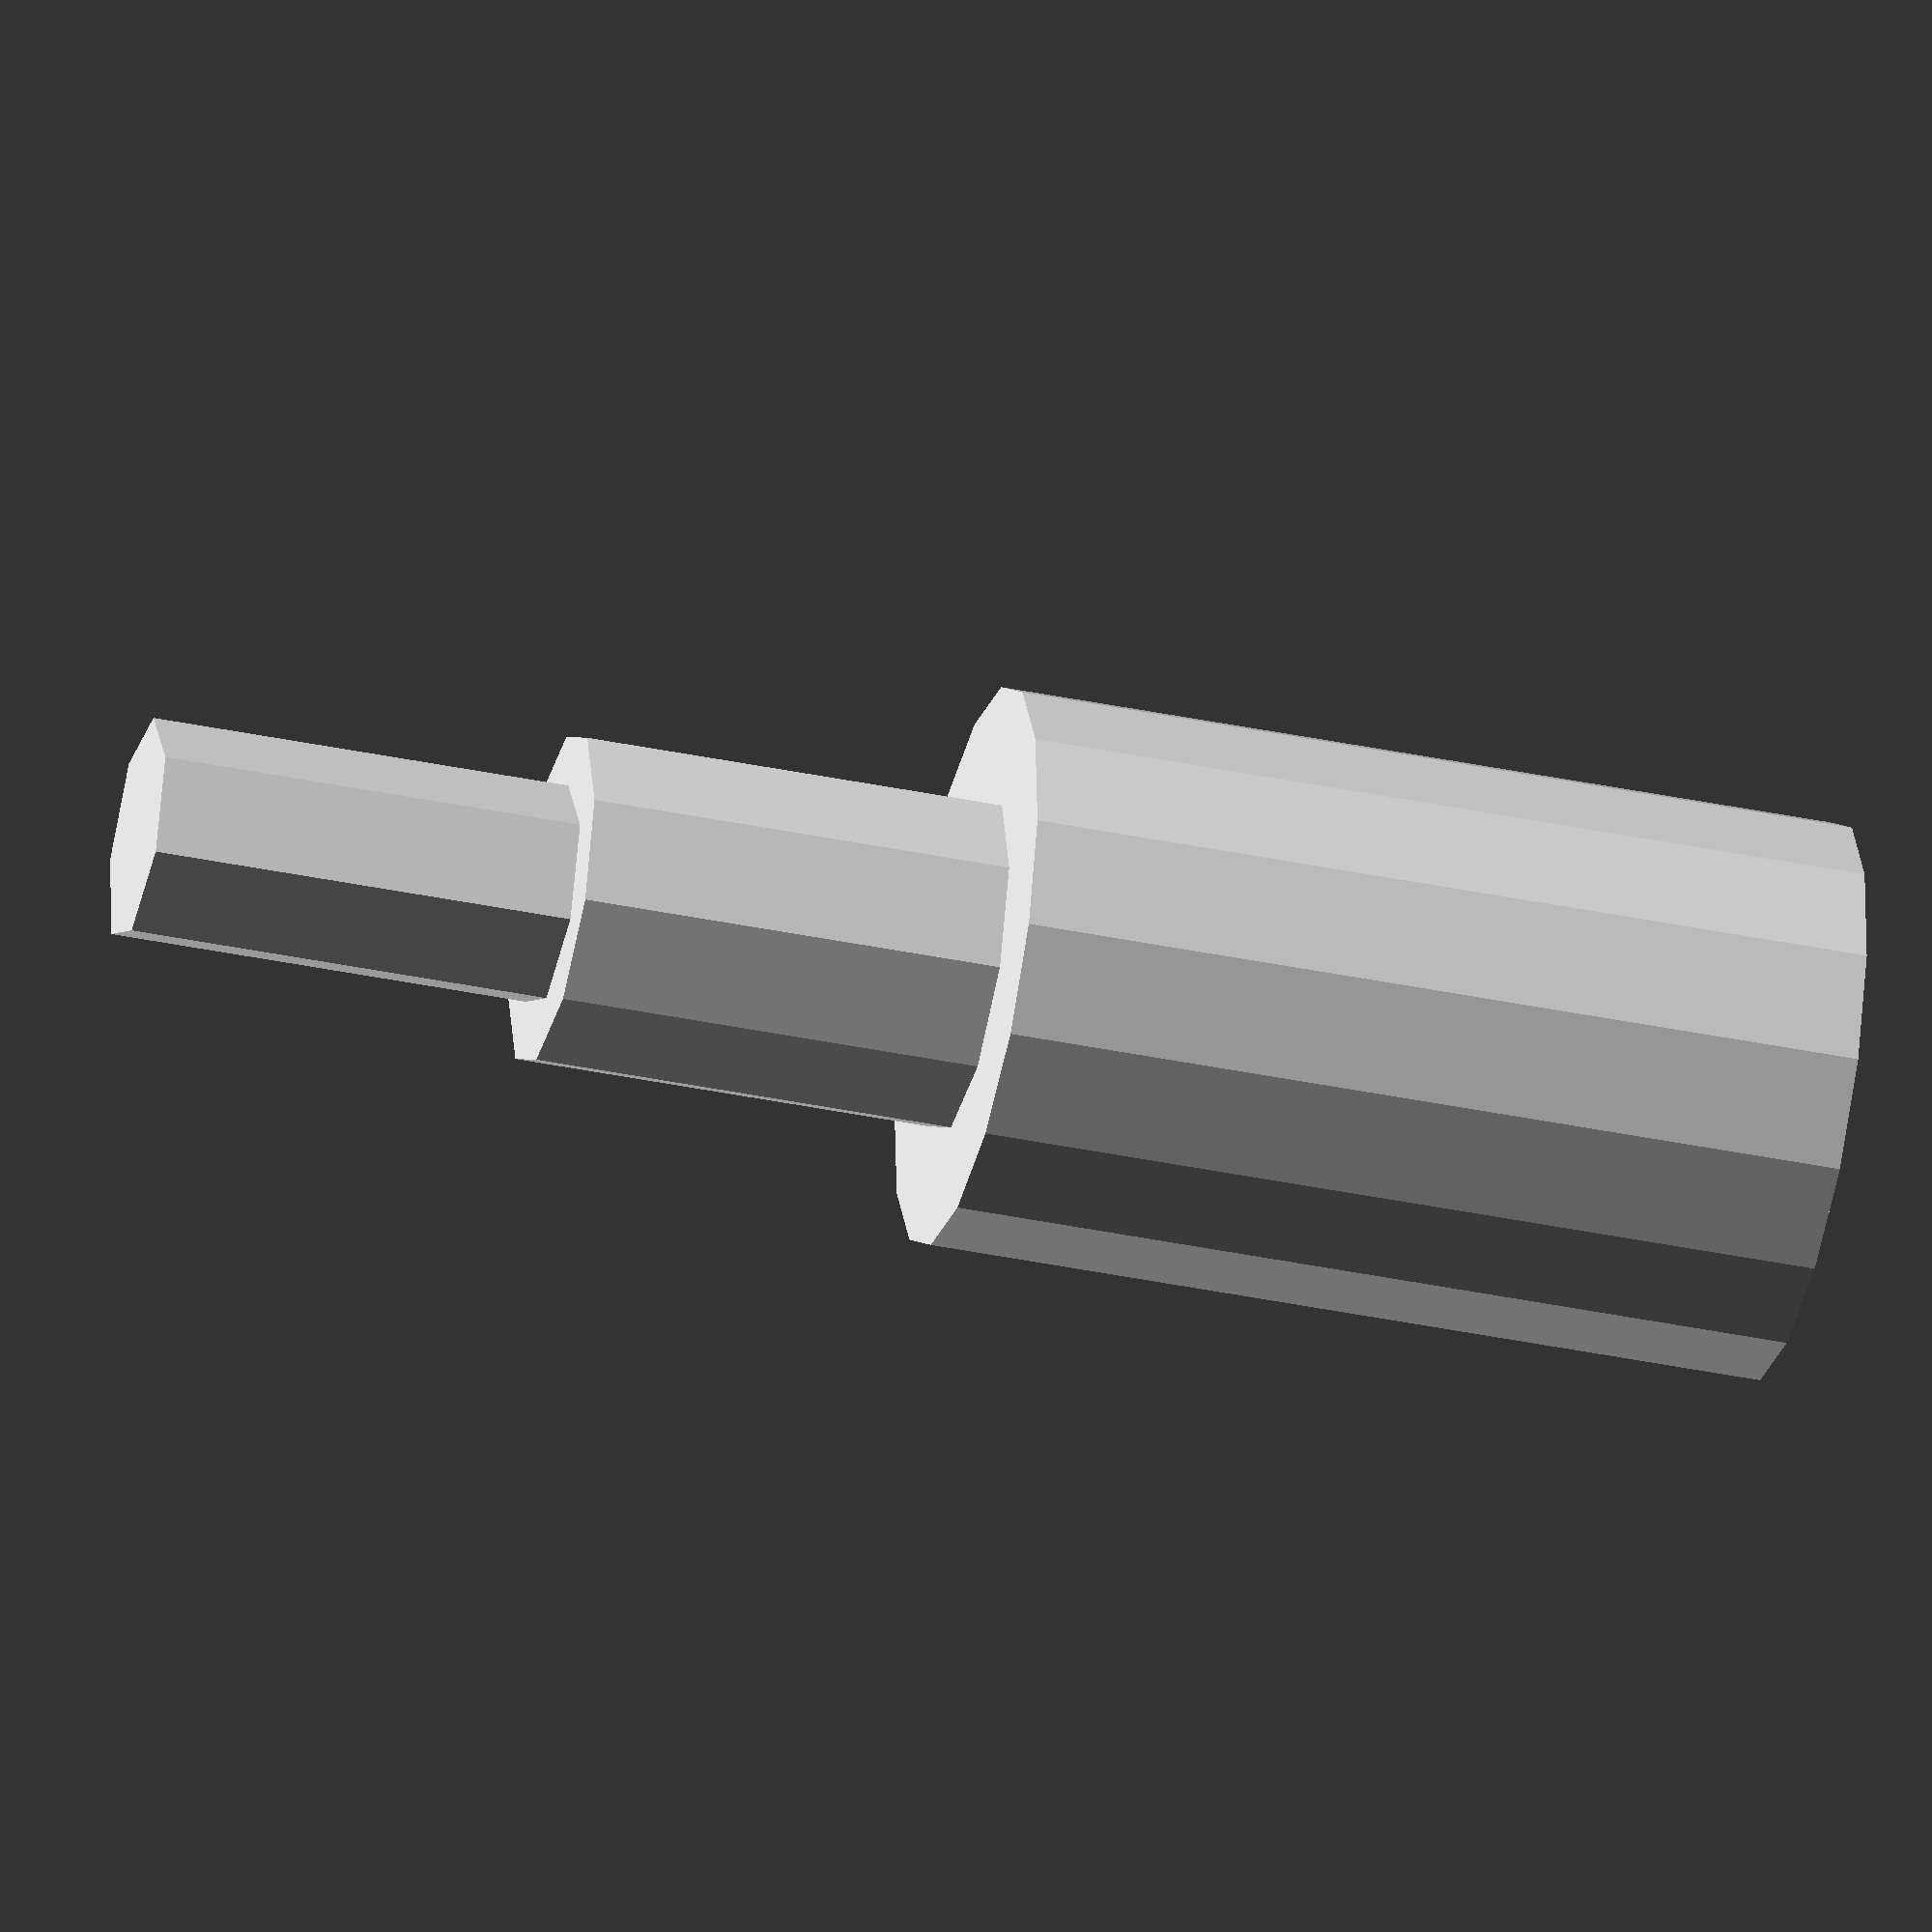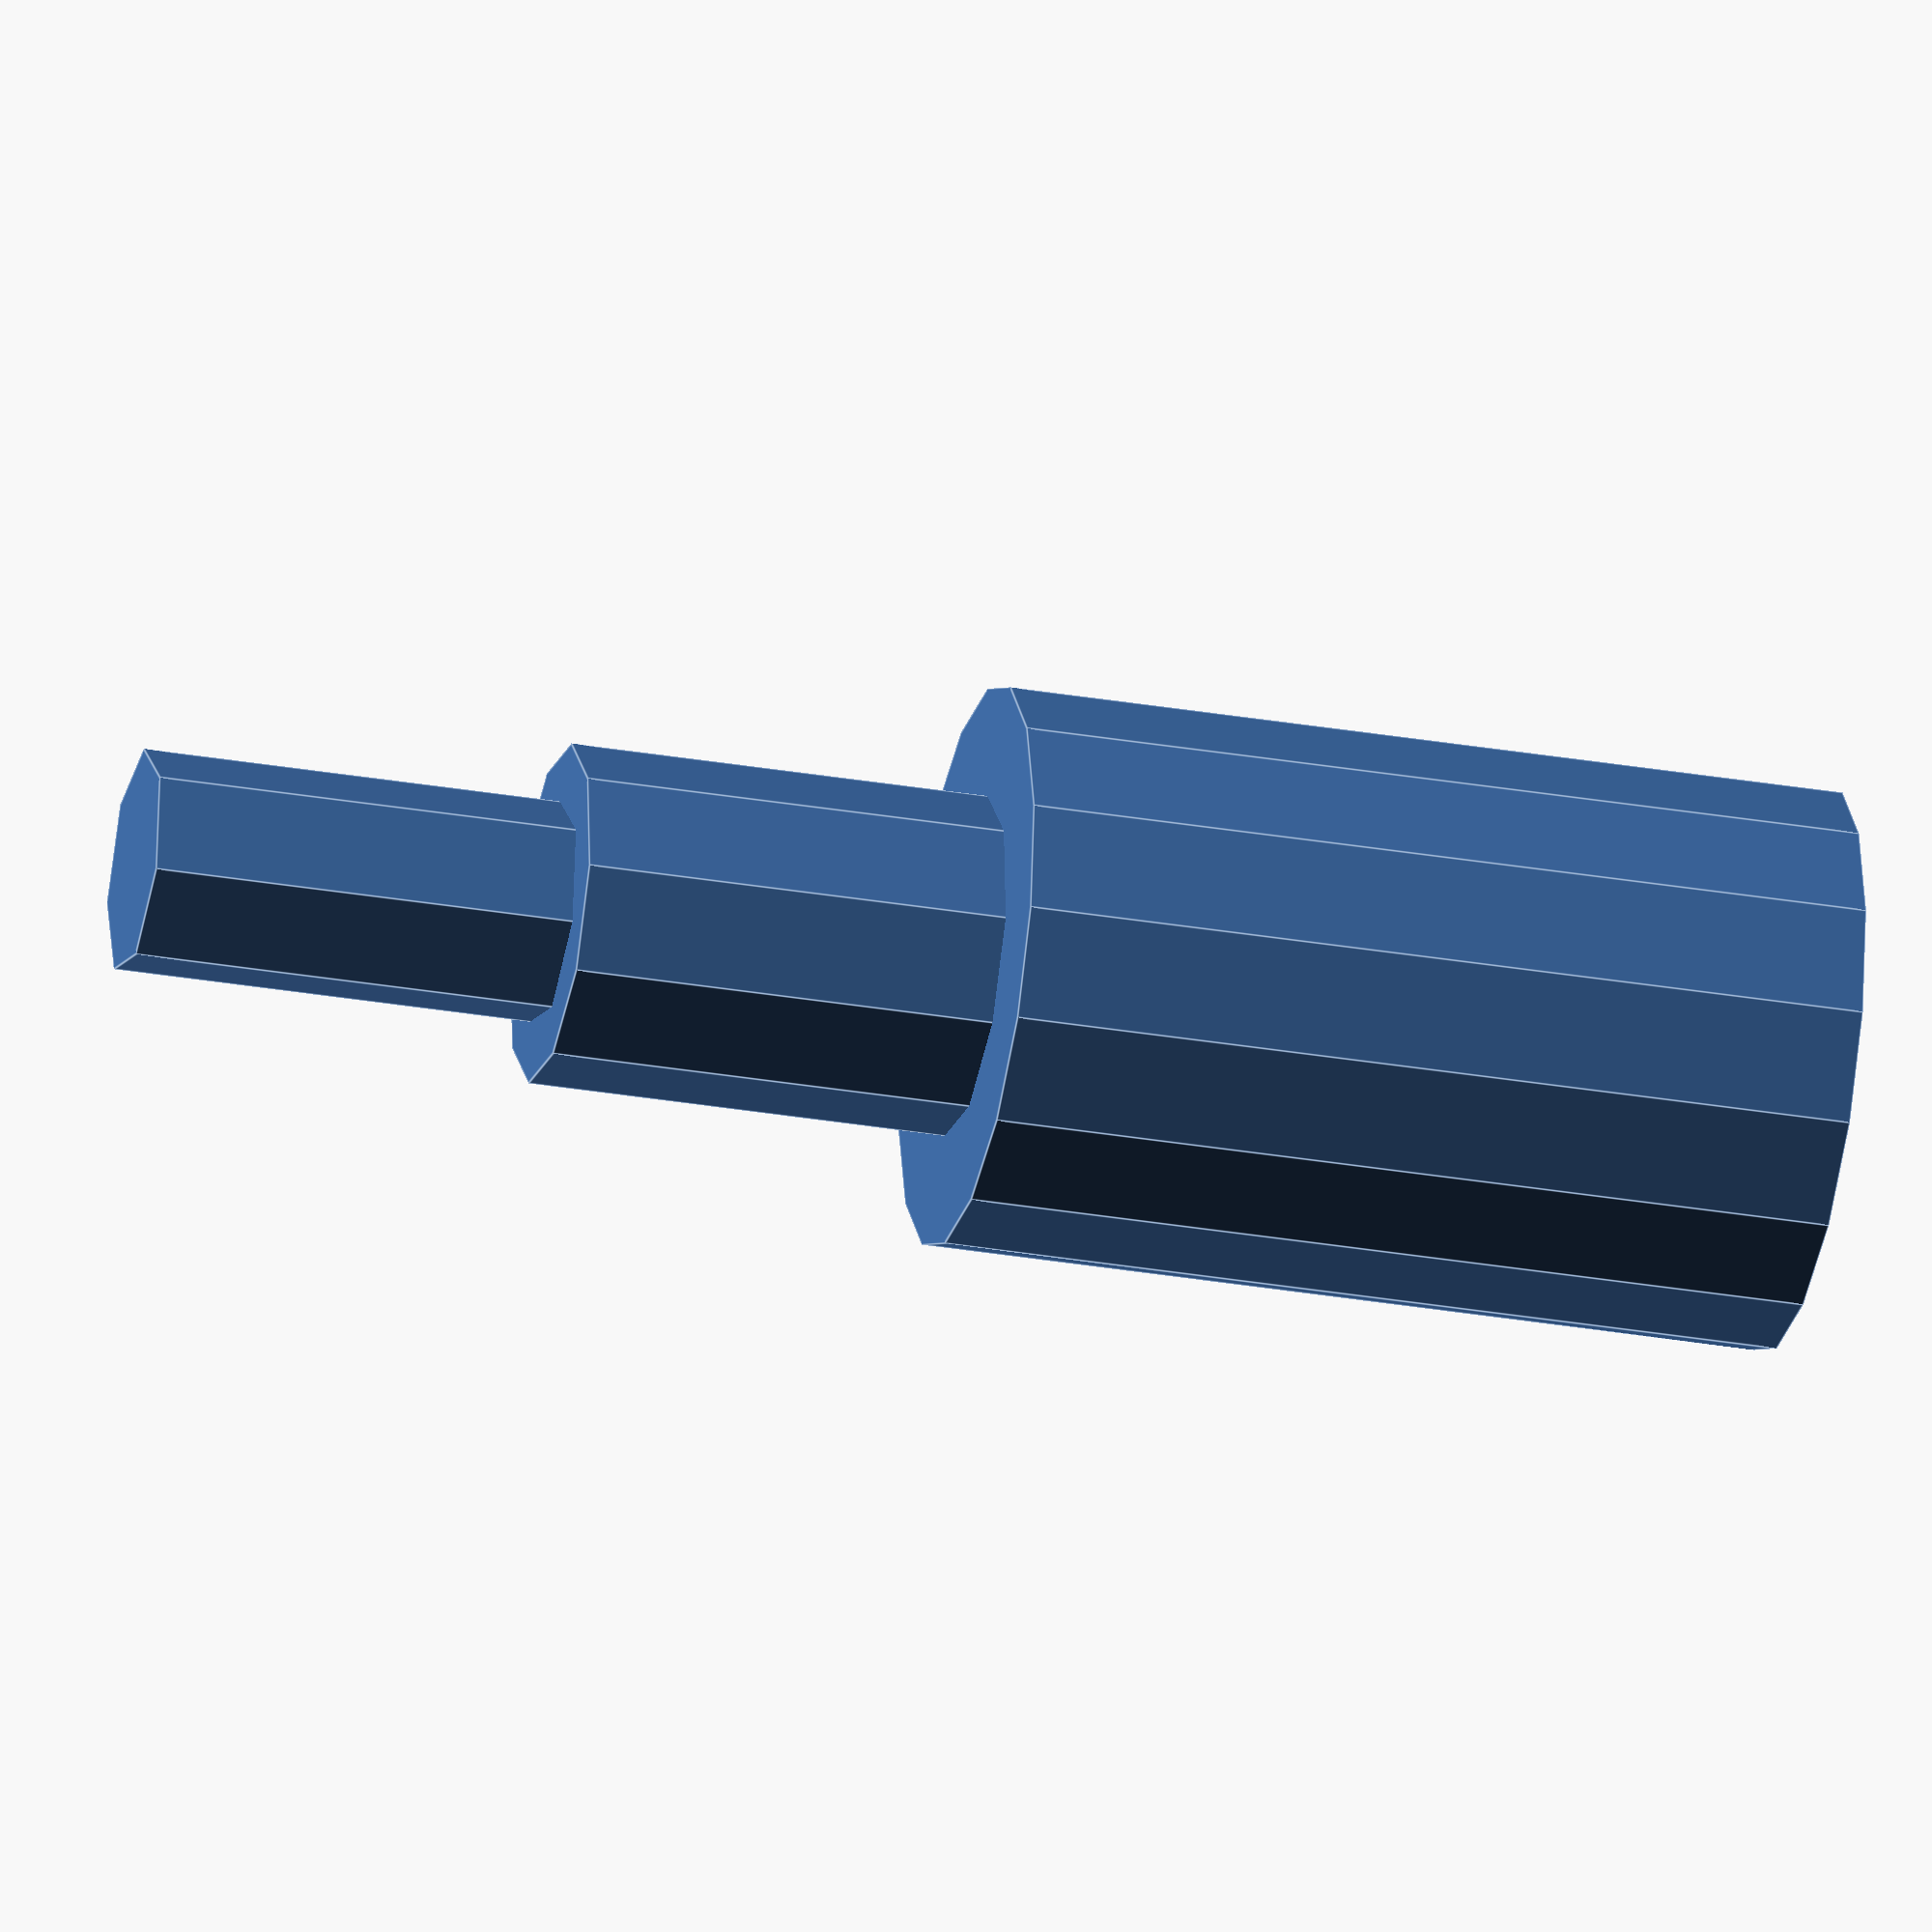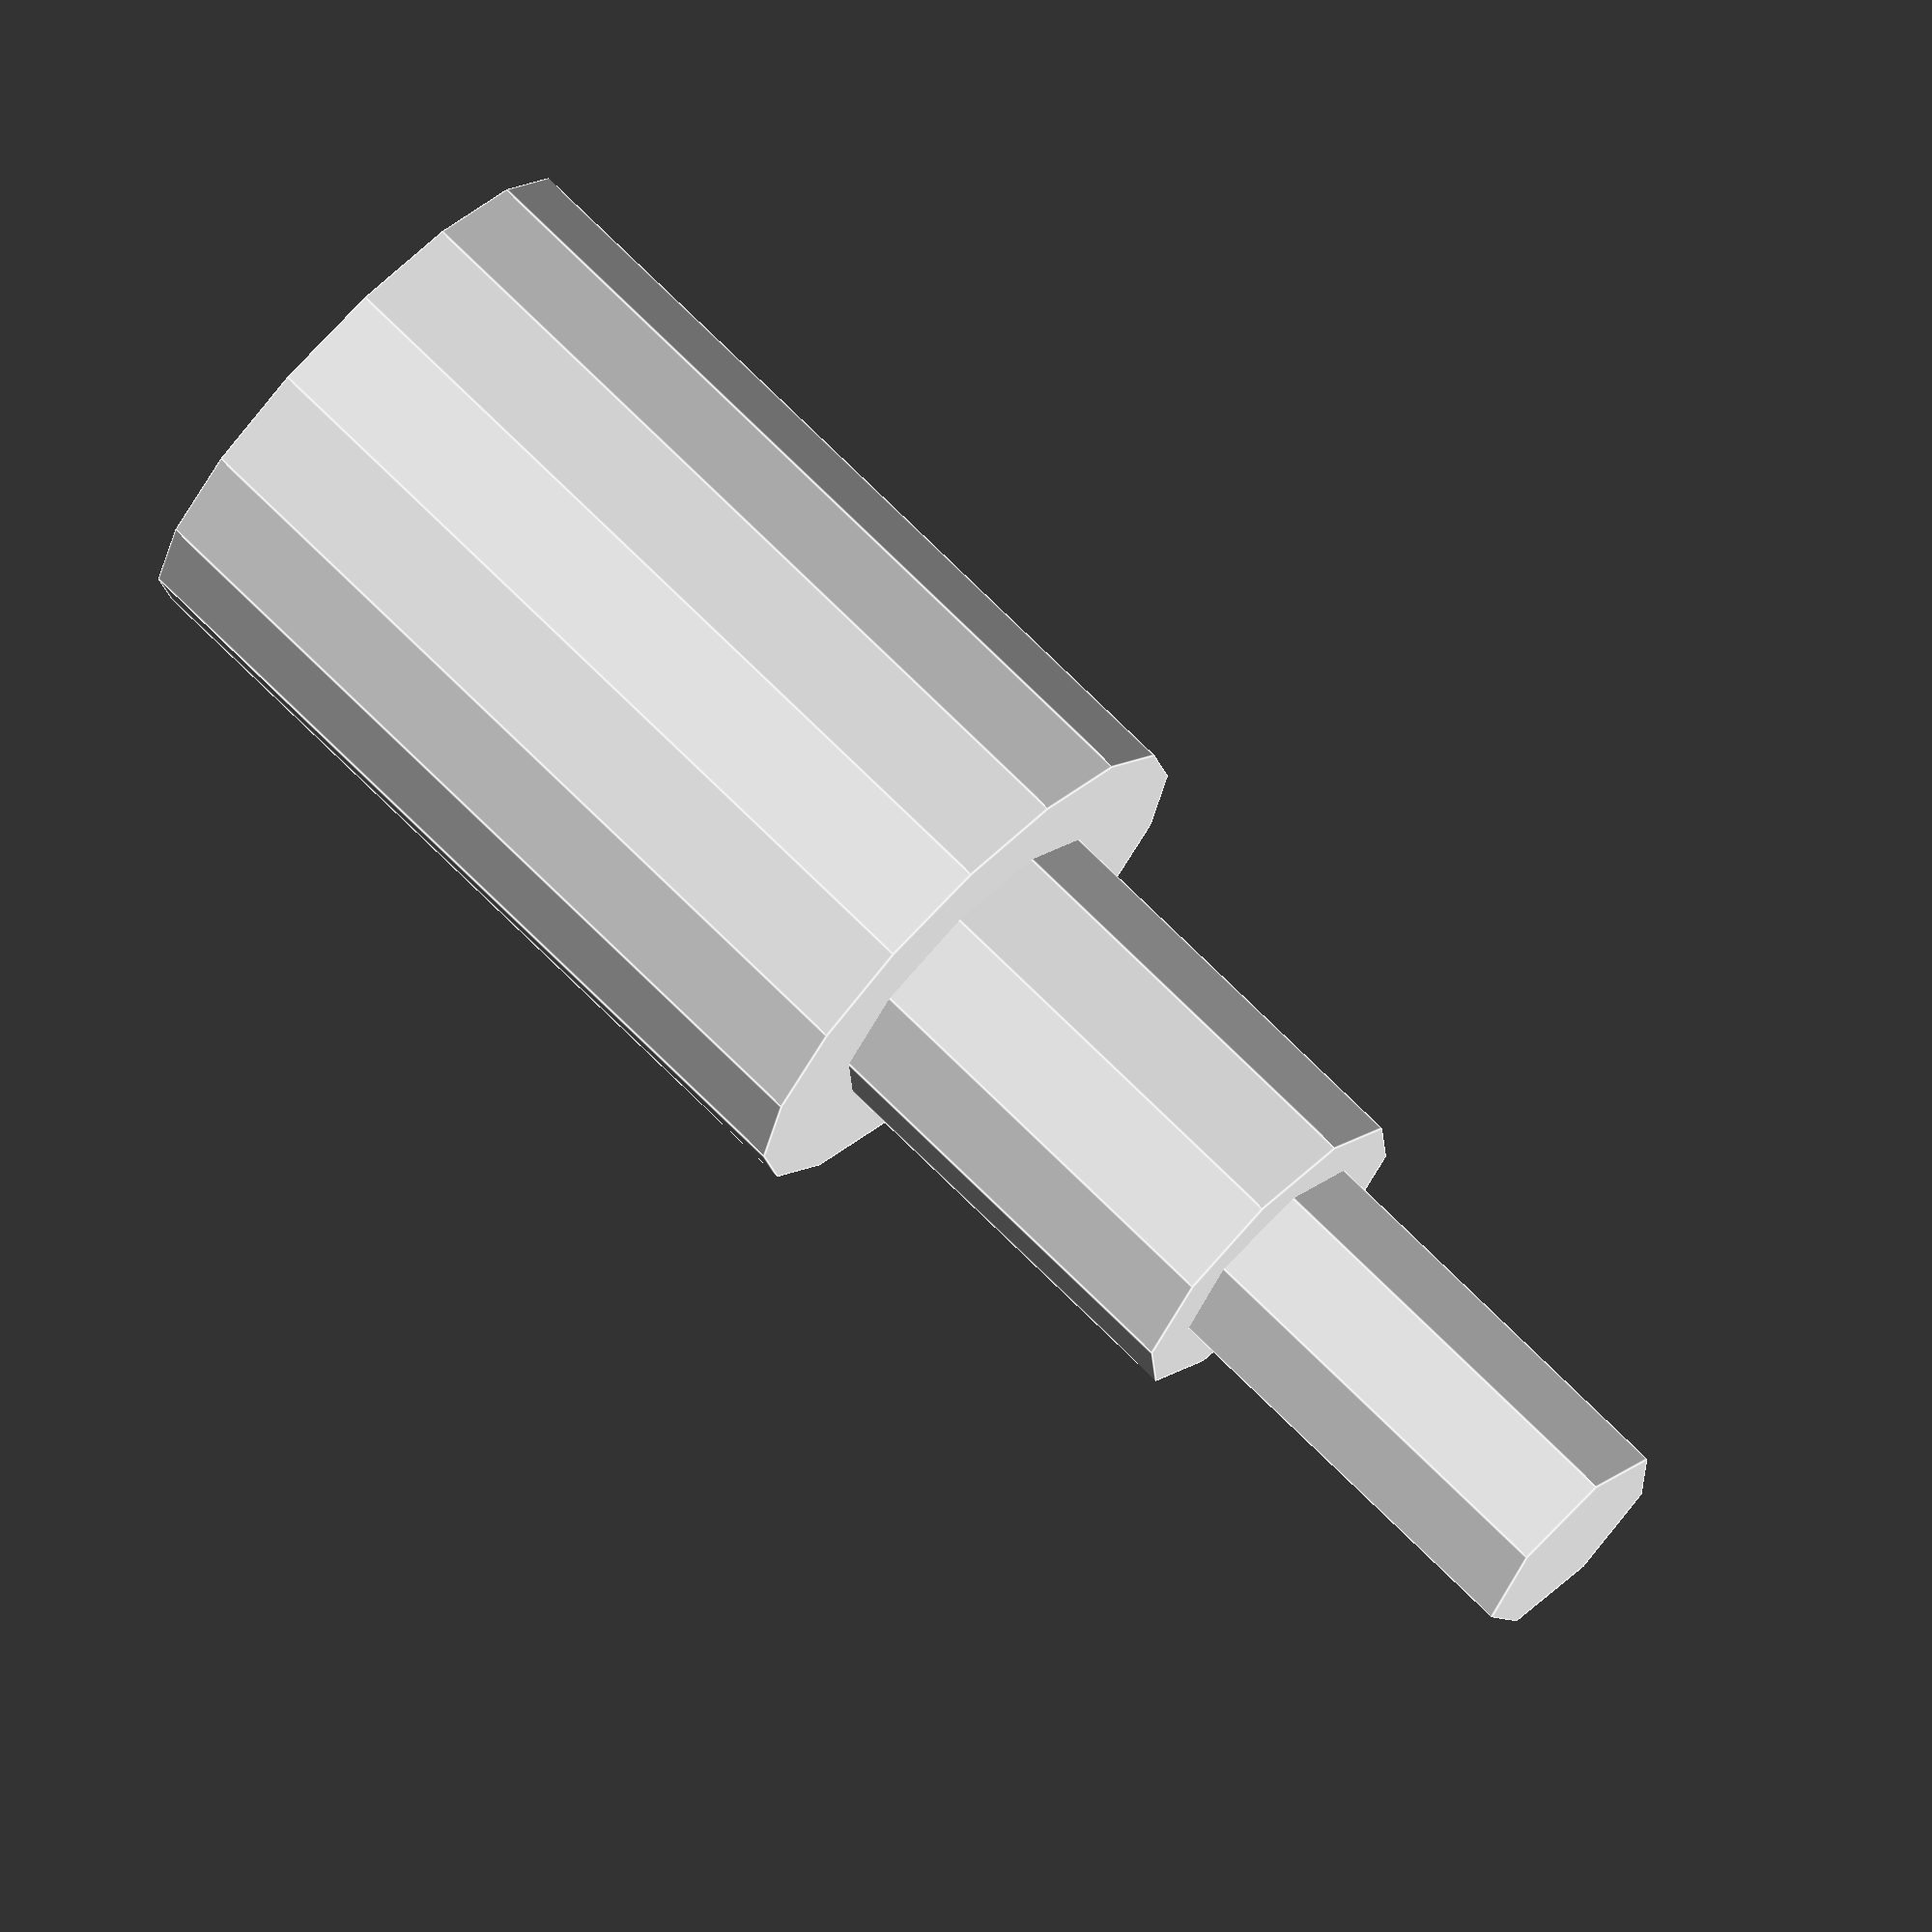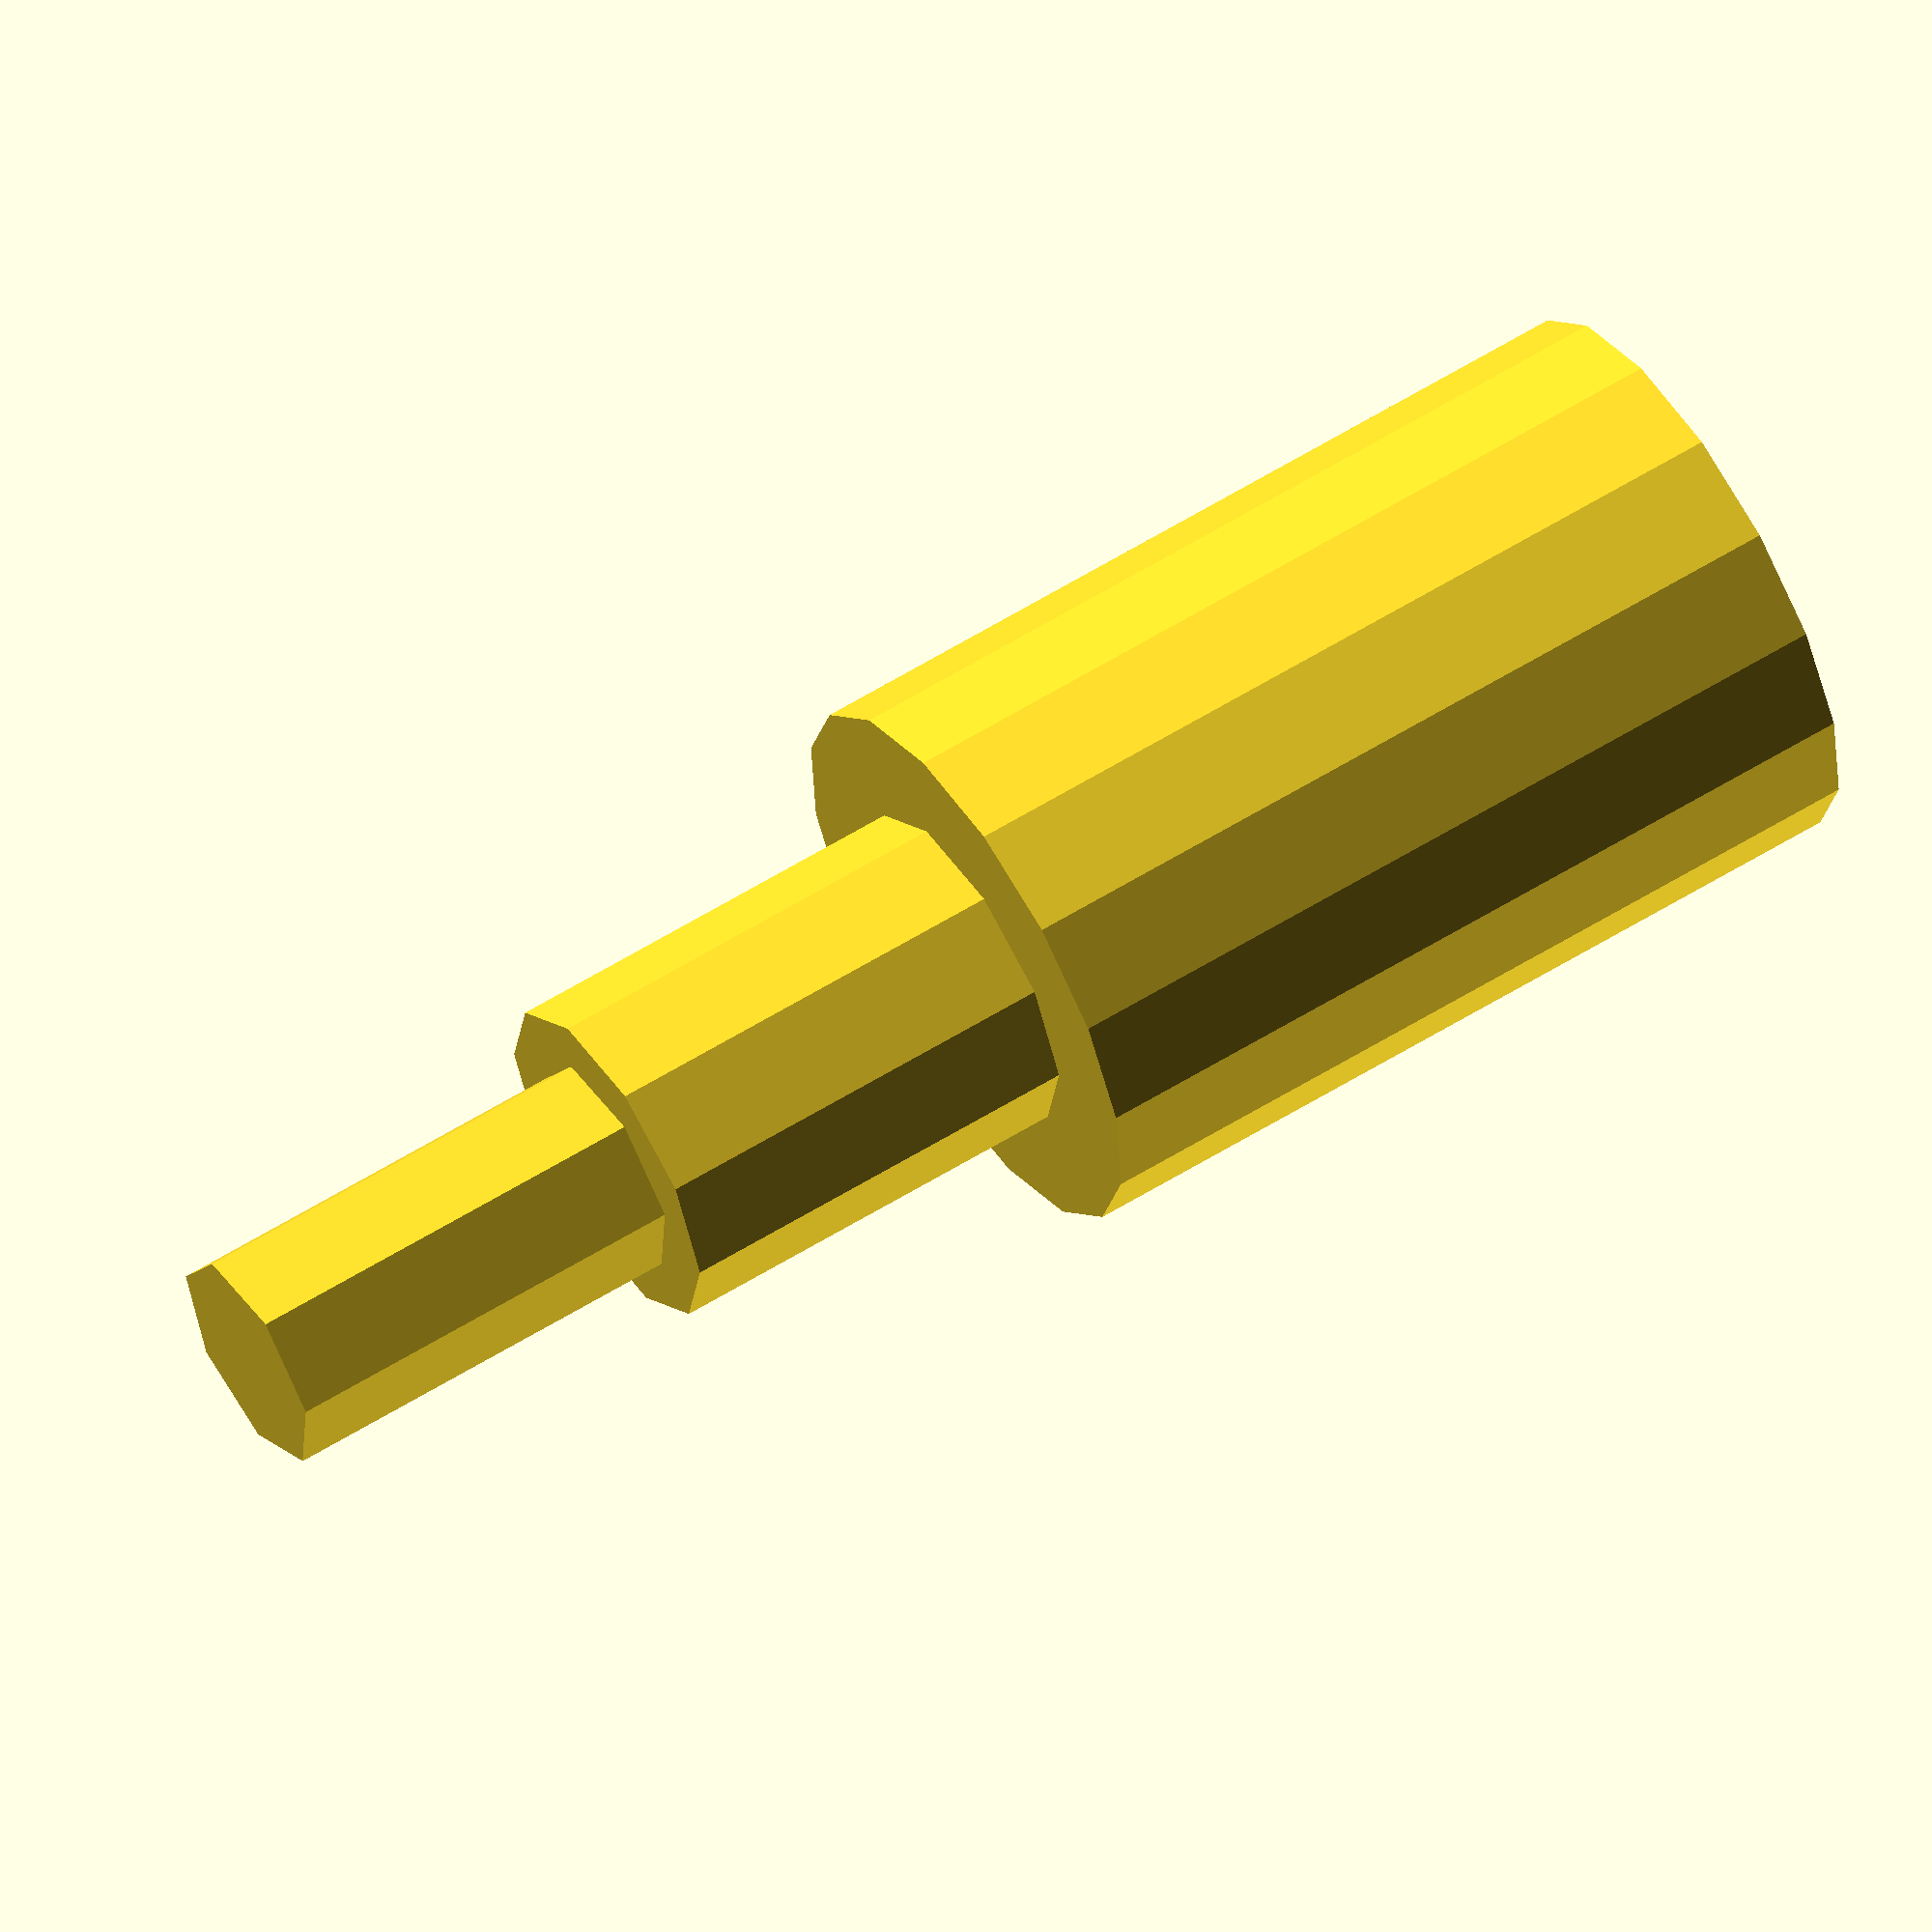
<openscad>
//
//   Code generated by ChatGPT for the query below
//
//   Can you write me OpenSCAD code to create a model of a teaspoon?
//
//   Created Jan 2023 by Jenny List, for a Hackaday article.
//


module teaspoon() {
  union() {
    cylinder(r=5, h=15, center=true);
    translate([0, 0, -7.5]) cylinder(r=3, h=15, center=true);
    translate([0, 0, -15]) cylinder(r=2, h=15, center=true);
  }
}

teaspoon();
</openscad>
<views>
elev=38.8 azim=285.7 roll=255.4 proj=o view=wireframe
elev=31.0 azim=94.3 roll=256.2 proj=o view=edges
elev=287.7 azim=201.1 roll=135.0 proj=o view=edges
elev=302.5 azim=150.9 roll=236.9 proj=o view=solid
</views>
